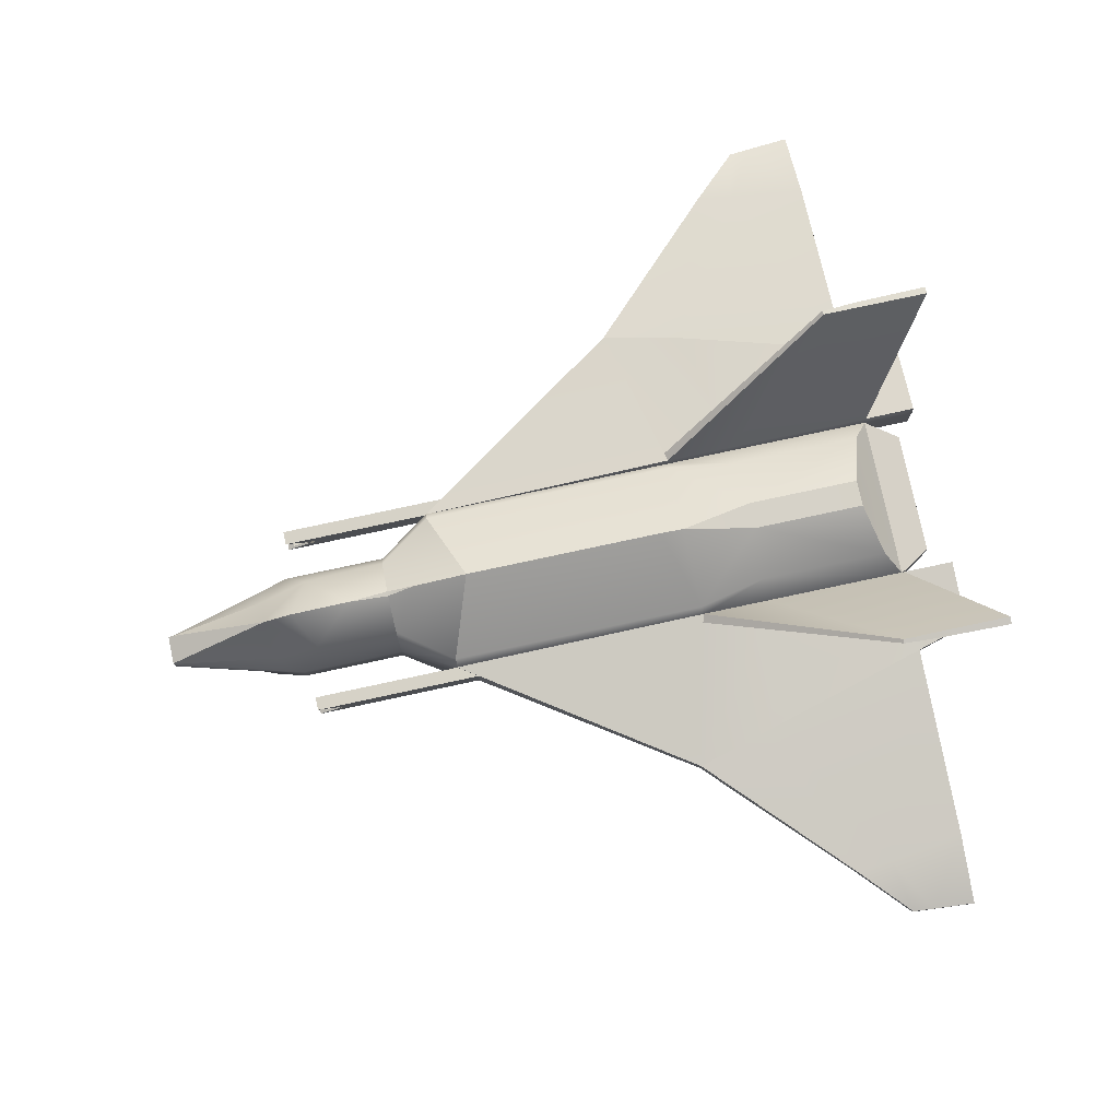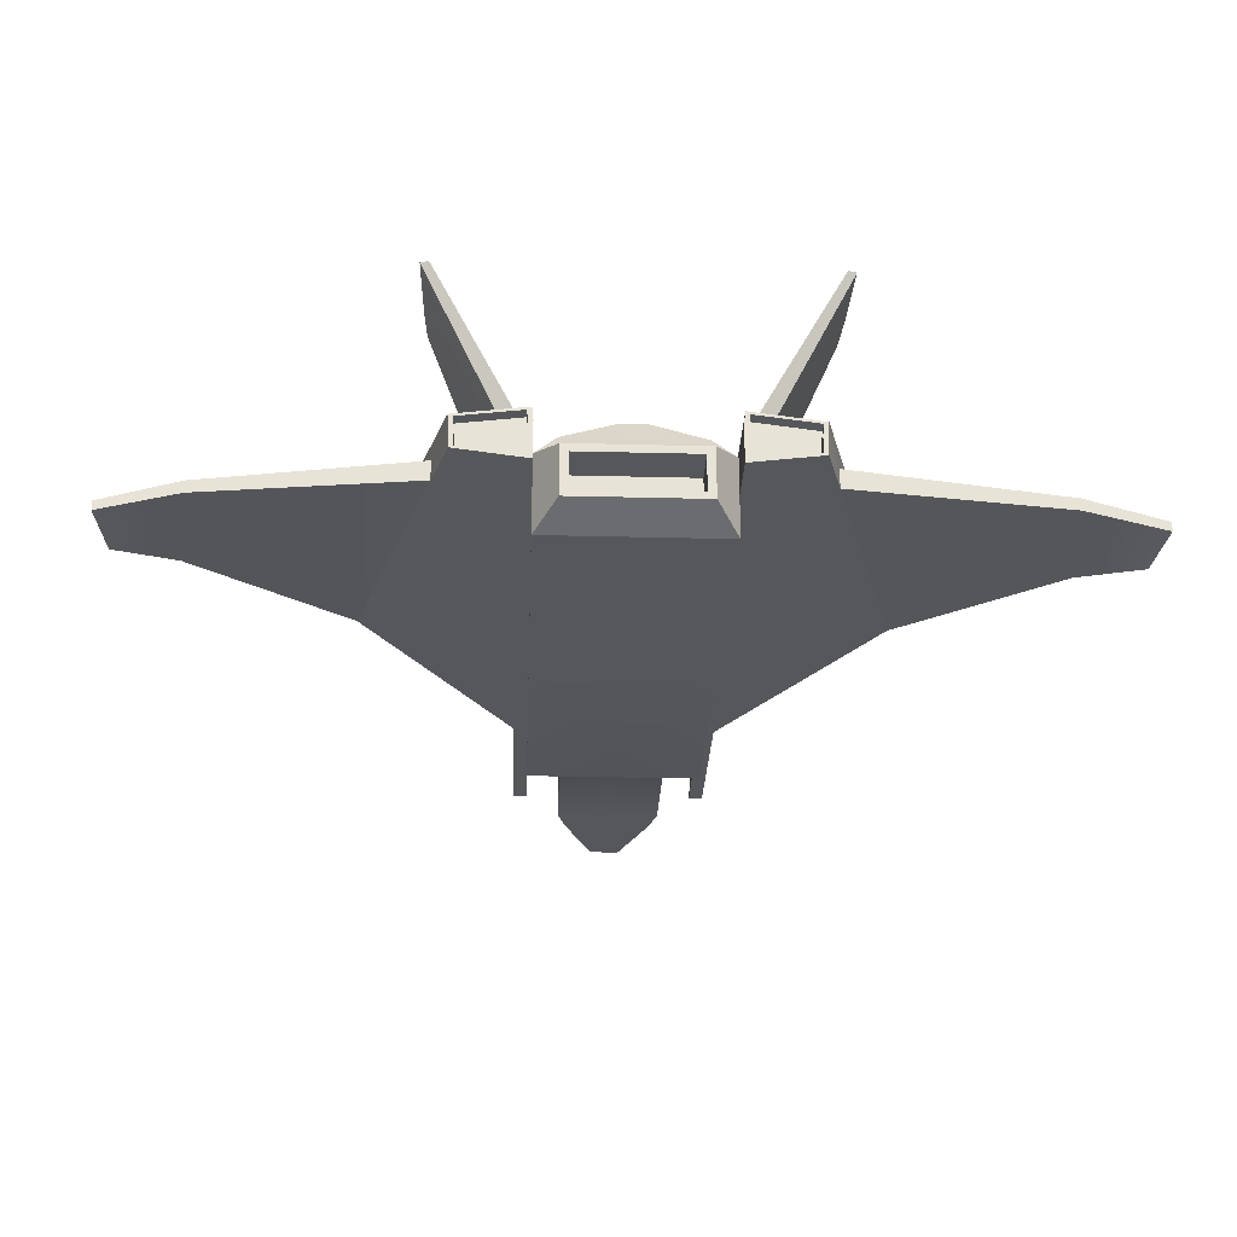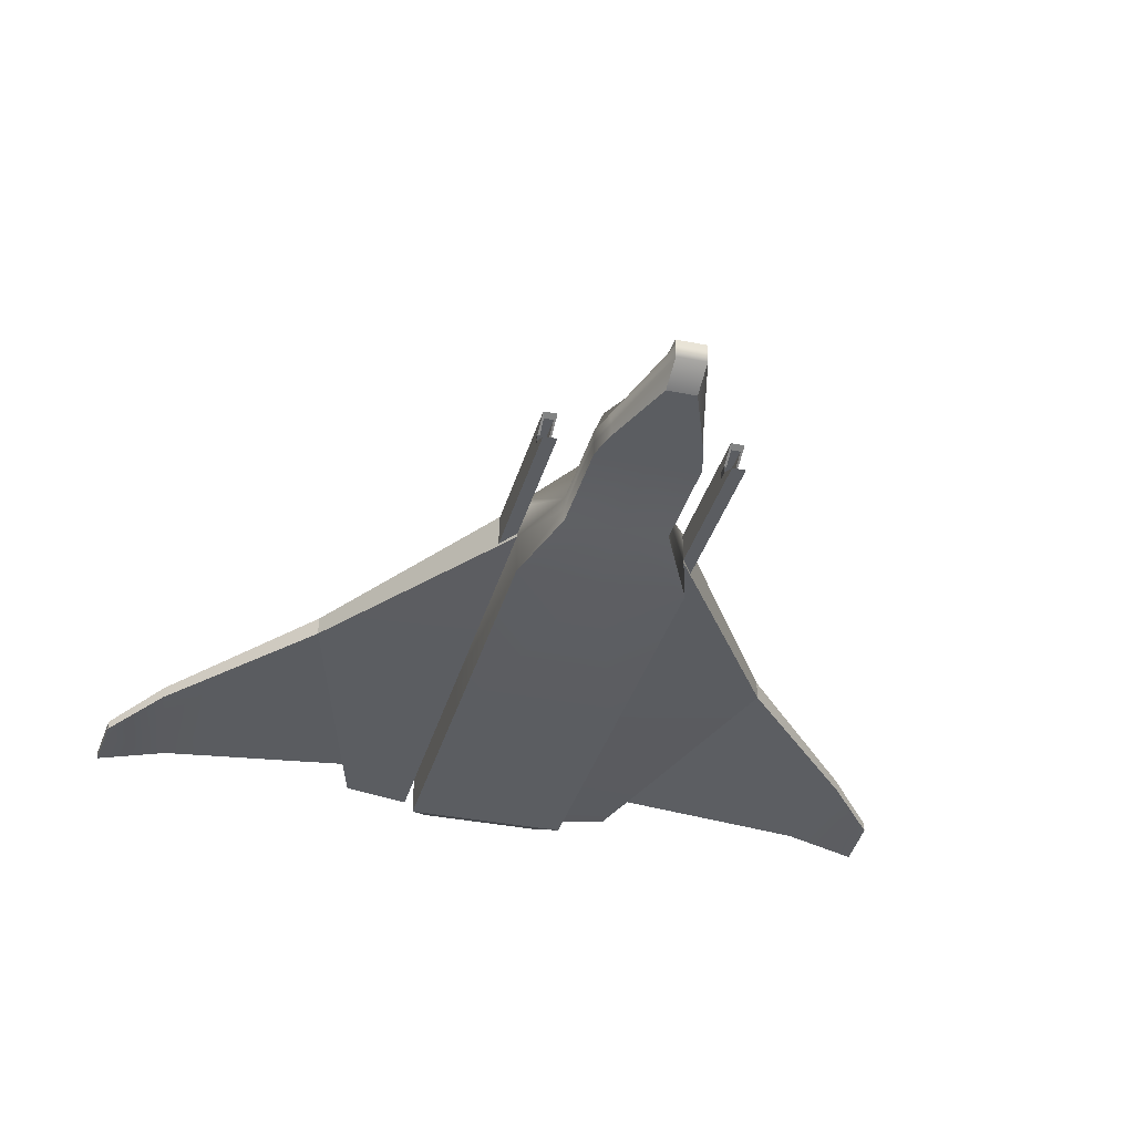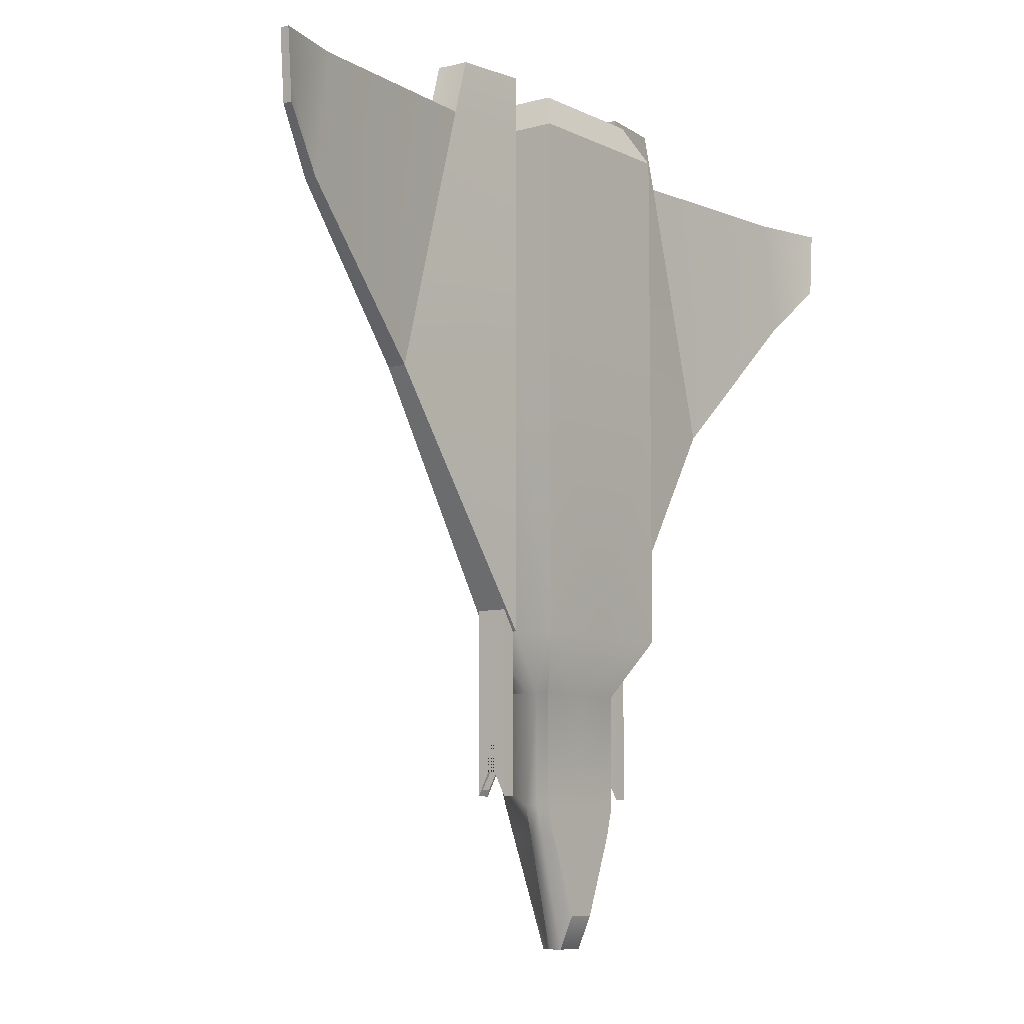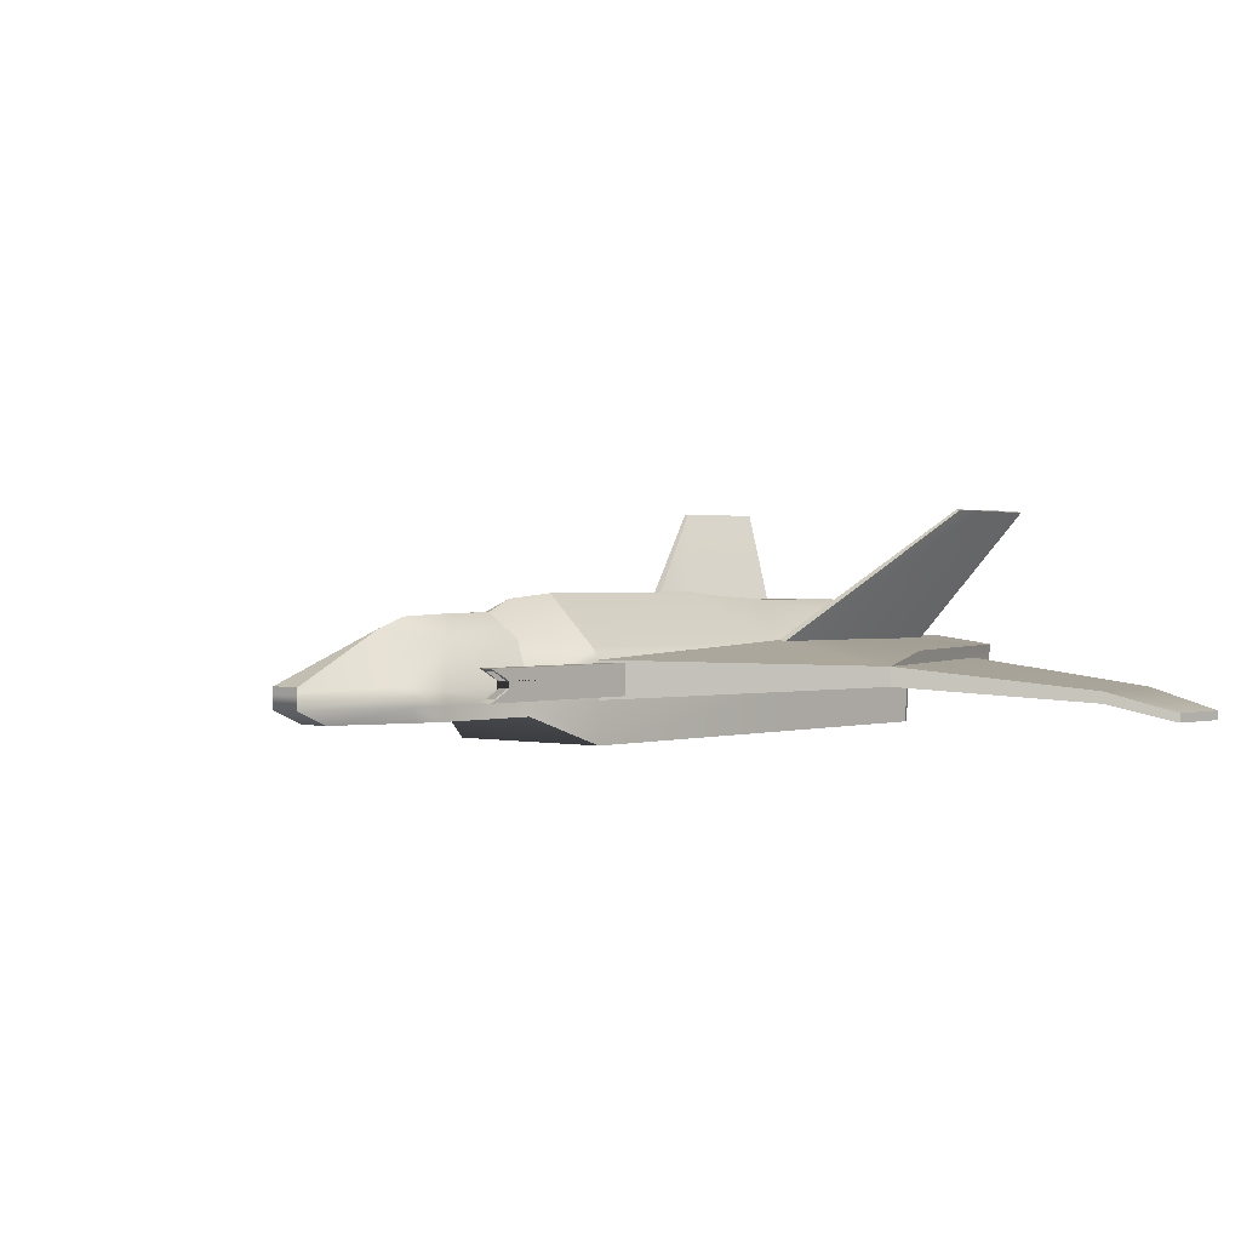
<metadata>
{"format":"obj","ext":"obj","renderer":"f3d","projection":"perspective","resolution":1024,"background":"white","views":[{"elev":78.6,"azim":-102.1,"up":"+Y"},{"elev":-27.2,"azim":-2.3,"up":"+Y"},{"elev":-35.5,"azim":165.0,"up":"+Y"},{"elev":-8.2,"azim":-53.1,"up":"+Z"},{"elev":1.1,"azim":-139.4,"up":"+Y"}]}
</metadata>
<code>
g default
v -0.4523 -1.979 -11.87
v -0.4523 -1.172 -12.83
v -2.596 -0.4645 -3.774
v -2.596 -0.4645 4.369
v -2.596 -0.4645 11.06
v -2.596 -2.811 11.06
v -2.596 -2.811 4.369
v -2.596 -2.811 -3.774
v -0.4523 -1.569 -12.83
v -2.596 -1.569 11.06
v -2.596 -1.569 4.369
v -2.596 -1.569 -3.774
v -5.137 -1.305 11.06
v -7.367 -1.305 3.264
v -5.137 -0.7289 11.06
v -7.367 -0.7289 3.264
v -13.44 -2.353 11.07
v -13.29 -2.353 9.07
v -13.44 -2.078 11.07
v -13.29 -2.078 9.07
v -2.596 -0.4645 12.67
v -2.596 -1.569 12.67
v -4.664 -0.7289 12.67
v -4.664 -1.305 12.67
v -1.587 -1.172 -8.713
v -1.587 -1.979 -8.713
v -1.587 -1.569 -8.713
v -1.942 -1.739 12.12
v -1.942 -2.287 12.12
v -1.942 -0.7809 12.12
v -1.708 -1.8 12.12
v -1.708 -2.099 12.12
v -1.708 -1.01 12.12
v -1.708 -1.8 10.95
v -1.708 -2.099 10.95
v -1.708 -1.01 10.95
v -1.587 -1.172 -5.474
v -1.587 -1.979 -5.474
v -1.587 -1.569 -5.474
v -0.4523 -0.9638 -12.83
v -0.4195 1.075 10.06
v -0.07615 0.8252 -5.474
v -0.4195 1.075 6.517
v -2.596 -2.811 6.517
v -2.596 -1.569 6.517
v -6.651 -1.305 5.767
v -13.34 -2.353 9.71
v -13.34 -2.078 9.71
v -6.651 -0.7289 5.767
v -2.596 -0.4645 6.517
v -2.376 -0.1325 -3.774
v -1.152 0.1108 -5.474
v -1.097 0.1108 -8.048
v -0.4523 -1.112 -12.83
v -1.969 0.3534 10.52
v -1.969 0.3534 6.517
v -2.376 -0.1325 4.369
v -0.005466 0.4428 -9.593
v -1.345 -1.979 -9.593
v -1.345 -1.569 -9.593
v -1.345 -1.172 -9.593
v -0.9589 -1.039 -9.593
v -2.618 -0.08653 4.371
v -2.623 -0.08688 6.521
v -6.678 -0.3512 5.771
v -2.633 -0.08777 11.07
v -5.174 -0.3521 11.07
v -4.707 -0.3527 12.68
v -2.639 -0.08839 12.68
v -4.664 -0.7289 12.67
v -4.664 -1.305 12.67
v -2.596 -1.569 12.67
v -2.596 -0.4645 12.67
v -2.639 -0.08839 12.68
v -4.707 -0.3527 12.68
v -4.54 -0.7411 12.67
v -4.54 -1.246 12.67
v -2.726 -1.478 12.67
v -2.726 -0.5093 12.67
v -2.764 -0.1794 12.68
v -4.578 -0.4112 12.68
v -4.54 -0.7411 12.32
v -4.54 -1.246 12.32
v -2.726 -1.478 12.32
v -2.726 -0.5093 12.32
v -2.764 -0.1794 12.32
v -4.578 -0.4112 12.32
v -11.54 -1.448 8.652
v -11.7 -1.448 7.512
v -11.7 -1.803 7.512
v -11.54 -1.803 8.652
v -11.22 -1.803 11.06
v -11.22 -1.448 11.06
v -3.141 -0.1406 11.07
v -3.029 -0.1133 6.446
v -2.886 -0.1228 4.308
v -5.294 3.85 10.89
v -5.293 3.85 13.16
v -5.477 3.824 10.85
v -5.524 3.798 13.16
v -5.296 3.85 9.813
v -5.418 3.813 9.782
v -2.59 -1.462 -8.468
v -3.009 -1.462 -8.468
v -2.59 -0.5573 -8.468
v -3.009 -0.5573 -8.468
v -2.59 -0.5573 -1.448
v -3.009 -0.5573 -1.448
v -2.59 -1.462 -1.448
v -3.009 -1.462 -1.448
v -2.656 -1.37 -8.277
v -2.942 -1.37 -8.277
v -2.942 -0.6492 -8.277
v -2.656 -0.6492 -8.277
v -2.656 -0.918 -7.795
v -2.59 -0.8947 -7.795
v -2.59 -0.8947 -1.448
v -3.009 -0.8947 -1.448
v -3.009 -0.8947 -7.795
v -2.942 -0.918 -7.795
v -2.656 -1.098 -7.795
v -2.59 -1.12 -7.795
v -2.59 -1.12 -1.448
v -3.009 -1.12 -1.448
v -3.009 -1.12 -7.795
v -2.942 -1.098 -7.795
v -2.656 -1.37 -3.787
v -2.942 -1.37 -3.787
v -2.942 -1.098 -3.787
v -2.656 -1.098 -3.787
v -2.942 -0.918 -3.787
v -2.656 -0.918 -3.787
v -2.942 -0.6492 -3.787
v -2.656 -0.6492 -3.787
v -2.59 -1.12 -3.787
v -2.59 -0.8947 -3.787
v -3.009 -1.12 -3.787
v -3.009 -0.8947 -3.787
v 0 -1.979 -11.87
v 0 -1.172 -12.83
v -0 -0.4645 11.06
v -0 -2.811 11.06
v -0 -2.811 4.369
v 0 -2.811 -3.774
v 0 -1.569 -12.83
v 0 -1.979 -8.713
v -0 -2.287 12.12
v -0 -0.7809 12.12
v -0 -2.099 12.12
v -0 -1.01 12.12
v -0 -1.8 10.95
v -0 -2.099 10.95
v -0 -1.01 10.95
v 0 -1.979 -5.474
v 0 -0.9638 -12.83
v -0 1.239 4.228
v -0 1.075 10.06
v 0 0.8252 -6.758
v 0 0.8252 -5.474
v 0 1.194 -4.575
v -0 1.075 6.517
v -0 -2.811 6.517
v 0 1.338 -2.879
v 0 0.7569 -8.65
v 0 -1.112 -12.83
v -0 0.3534 10.52
v -0 1.338 3.475
v 0 0.46 -9.553
v 0 0.4428 -9.593
v 0 -1.979 -9.593
v 0.4523 -1.979 -11.87
v 0.4523 -1.172 -12.83
v 2.596 -0.4645 -3.774
v 2.596 -0.4645 4.369
v 2.596 -0.4645 11.06
v 2.596 -2.811 11.06
v 2.596 -2.811 4.369
v 2.596 -2.811 -3.774
v 0.4523 -1.569 -12.83
v 2.596 -1.569 11.06
v 2.596 -1.569 4.369
v 2.596 -1.569 -3.774
v 5.137 -1.305 11.06
v 7.367 -1.305 3.264
v 5.137 -0.7289 11.06
v 7.367 -0.7289 3.264
v 13.44 -2.353 11.07
v 13.29 -2.353 9.07
v 13.44 -2.078 11.07
v 13.29 -2.078 9.07
v 2.596 -0.4645 12.67
v 2.596 -1.569 12.67
v 4.664 -0.7289 12.67
v 4.664 -1.305 12.67
v 1.587 -1.172 -8.713
v 1.587 -1.979 -8.713
v 1.587 -1.569 -8.713
v 1.942 -1.739 12.12
v 1.942 -2.287 12.12
v 1.942 -0.7809 12.12
v 1.708 -1.8 12.12
v 1.708 -2.099 12.12
v 1.708 -1.01 12.12
v 1.708 -1.8 10.95
v 1.708 -2.099 10.95
v 1.708 -1.01 10.95
v 1.587 -1.172 -5.474
v 1.587 -1.979 -5.474
v 1.587 -1.569 -5.474
v 0.4523 -0.9638 -12.83
v 0.4195 1.075 10.06
v 0.07615 0.8252 -5.474
v 0.4195 1.075 6.517
v 2.596 -2.811 6.517
v 2.596 -1.569 6.517
v 6.651 -1.305 5.767
v 13.34 -2.353 9.71
v 13.34 -2.078 9.71
v 6.651 -0.7289 5.767
v 2.596 -0.4645 6.517
v 2.376 -0.1325 -3.774
v 1.152 0.1108 -5.474
v 1.097 0.1108 -8.048
v 0.4523 -1.112 -12.83
v 1.969 0.3534 10.52
v 1.969 0.3534 6.517
v 2.376 -0.1325 4.369
v 0.005466 0.4428 -9.593
v 1.345 -1.979 -9.593
v 1.345 -1.569 -9.593
v 1.345 -1.172 -9.593
v 0.9589 -1.039 -9.593
v 2.618 -0.08653 4.371
v 2.623 -0.08688 6.521
v 6.678 -0.3512 5.771
v 2.633 -0.08777 11.07
v 5.174 -0.3521 11.07
v 4.707 -0.3527 12.68
v 2.639 -0.08839 12.68
v 4.664 -0.7289 12.67
v 4.664 -1.305 12.67
v 2.596 -1.569 12.67
v 2.596 -0.4645 12.67
v 2.639 -0.08839 12.68
v 4.707 -0.3527 12.68
v 4.54 -0.7411 12.67
v 4.54 -1.246 12.67
v 2.726 -1.478 12.67
v 2.726 -0.5093 12.67
v 2.764 -0.1794 12.68
v 4.578 -0.4112 12.68
v 4.54 -0.7411 12.32
v 4.54 -1.246 12.32
v 2.726 -1.478 12.32
v 2.726 -0.5093 12.32
v 2.764 -0.1794 12.32
v 4.578 -0.4112 12.32
v 11.54 -1.448 8.652
v 11.7 -1.448 7.512
v 11.7 -1.803 7.512
v 11.54 -1.803 8.652
v 11.22 -1.803 11.06
v 11.22 -1.448 11.06
v 3.141 -0.1406 11.07
v 3.029 -0.1133 6.446
v 2.886 -0.1228 4.308
v 5.294 3.85 10.89
v 5.293 3.85 13.16
v 5.477 3.824 10.85
v 5.524 3.798 13.16
v 5.296 3.85 9.813
v 5.418 3.813 9.782
v 2.59 -1.462 -8.468
v 3.009 -1.462 -8.468
v 2.59 -0.5573 -8.468
v 3.009 -0.5573 -8.468
v 2.59 -0.5573 -1.448
v 3.009 -0.5573 -1.448
v 2.59 -1.462 -1.448
v 3.009 -1.462 -1.448
v 2.656 -1.37 -8.277
v 2.942 -1.37 -8.277
v 2.942 -0.6492 -8.277
v 2.656 -0.6492 -8.277
v 2.656 -0.918 -7.795
v 2.59 -0.8947 -7.795
v 2.59 -0.8947 -1.448
v 3.009 -0.8947 -1.448
v 3.009 -0.8947 -7.795
v 2.942 -0.918 -7.795
v 2.656 -1.098 -7.795
v 2.59 -1.12 -7.795
v 2.59 -1.12 -1.448
v 3.009 -1.12 -1.448
v 3.009 -1.12 -7.795
v 2.942 -1.098 -7.795
v 2.656 -1.37 -3.787
v 2.942 -1.37 -3.787
v 2.942 -1.098 -3.787
v 2.656 -1.098 -3.787
v 2.942 -0.918 -3.787
v 2.656 -0.918 -3.787
v 2.942 -0.6492 -3.787
v 2.656 -0.6492 -3.787
v 2.59 -1.12 -3.787
v 2.59 -0.8947 -3.787
v 3.009 -1.12 -3.787
v 3.009 -0.8947 -3.787
g pCube5
f 7 44 45 11
f 8 7 11 12
f 1 59 60 9
f 12 14 16 3
f 9 60 61 2
f 11 45 46 14
f 82 83 84 85 86 87
f 95 96 16 65
f 12 11 14
f 63 3 16 96
f 90 91 47 18
f 92 93 19 17
f 88 89 20 48
f 89 90 18 20
f 10 5 21 22
f 66 94 67 68 69
f 15 13 24 23
f 13 10 22 24
f 27 26 38 39
f 25 27 39 37
f 10 6 29 28
f 6 142 147 29
f 5 10 28 30
f 28 29 32 31
f 29 147 149 32
f 30 28 31 33
f 31 32 35 34
f 32 149 152 35
f 33 31 34 36
f 39 38 8 12
f 37 39 12 3
f 18 47 48 20
f 2 61 62 54
f 3 4 57 51
f 4 50 56 57
f 5 141 166 55
f 25 37 52 53
f 37 3 51 52
f 45 44 6 10
f 46 45 10 13
f 47 91 92 17
f 48 47 17 19
f 93 88 48 19
f 94 95 65 67
f 56 50 5 55
f 52 51 163 160 42
f 53 52 42 158 164
f 54 62 58 40
f 55 166 157 41
f 43 56 55 41
f 57 56 43 156 167
f 51 57 167 163
f 60 59 26 27
f 61 60 27 25
f 62 61 25 53
f 58 62 53 164 168
f 50 4 63 64
f 16 49 65
f 4 3 63
f 15 23 68 67
f 21 5 66 69
f 5 50 64 66
f 49 15 67 65
f 23 24 71 70
f 24 22 72 71
f 22 21 73 72
f 21 69 74 73
f 69 68 75 74
f 68 23 70 75
f 70 71 77 76
f 71 72 78 77
f 72 73 79 78
f 73 74 80 79
f 74 75 81 80
f 75 70 76 81
f 76 77 83 82
f 77 78 84 83
f 78 79 85 84
f 79 80 86 85
f 80 81 87 86
f 81 76 82 87
f 49 16 89 88
f 16 14 90 89
f 14 46 91 90
f 92 91 46 13
f 13 15 93 92
f 15 49 88 93
f 98 97 99 100
f 97 101 102 99
f 66 64 97 98
f 95 94 100 99
f 94 66 98 100
f 64 63 101 97
f 63 96 102 101
f 96 95 99 102
f 127 128 129 130
f 105 106 108 107
f 123 124 110 109
f 109 110 104 103
f 104 110 124 125
f 109 103 122 123
f 103 104 112 111
f 104 125 126 112
f 106 105 114 113
f 122 103 111 121
f 105 116 115 114
f 117 116 105 107
f 107 108 118 117
f 119 118 108 106
f 120 119 106 113
f 132 131 133 134
f 136 135 130 132
f 116 117 123 122 135 136
f 117 118 124 123
f 129 137 138 131
f 130 129 131 132
f 111 112 128 127
f 112 126 129 128
f 121 111 127 130
f 120 113 133 131
f 113 114 134 133
f 114 115 132 134
f 122 121 130 135
f 115 116 136 132
f 126 125 137 129
f 119 138 137 125 124 118
f 119 120 131 138
f 145 139 1 9
f 169 155 40 58
f 161 156 43
f 152 151 34 35
f 143 162 44 7
f 144 143 7 8
f 139 170 59 1
f 140 145 9 2
f 151 153 36 34
f 159 158 42
f 146 154 38 26
f 148 141 5 30
f 150 148 30 33
f 153 150 33 36
f 160 159 42
f 154 144 8 38
f 165 140 2 54
f 157 161 43 41
f 162 142 6 44
f 155 165 54 40
f 168 169 58
f 170 146 26 59
f 177 181 215 214
f 178 182 181 177
f 171 179 230 229
f 182 173 186 184
f 179 172 231 230
f 181 184 216 215
f 252 257 256 255 254 253
f 265 235 186 266
f 182 184 181
f 233 266 186 173
f 260 188 217 261
f 262 187 189 263
f 258 218 190 259
f 259 190 188 260
f 180 192 191 175
f 236 239 238 237 264
f 185 193 194 183
f 183 194 192 180
f 197 209 208 196
f 195 207 209 197
f 180 198 199 176
f 176 199 147 142
f 175 200 198 180
f 198 201 202 199
f 199 202 149 147
f 200 203 201 198
f 201 204 205 202
f 202 205 152 149
f 203 206 204 201
f 209 182 178 208
f 207 173 182 209
f 188 190 218 217
f 172 224 232 231
f 173 221 227 174
f 174 227 226 220
f 175 225 166 141
f 195 223 222 207
f 207 222 221 173
f 215 180 176 214
f 216 183 180 215
f 217 187 262 261
f 218 189 187 217
f 263 189 218 258
f 264 237 235 265
f 226 225 175 220
f 222 212 160 163 221
f 223 164 158 212 222
f 224 210 228 232
f 225 211 157 166
f 213 211 225 226
f 227 167 156 213 226
f 221 163 167 227
f 230 197 196 229
f 231 195 197 230
f 232 223 195 231
f 228 168 164 223 232
f 220 234 233 174
f 186 235 219
f 174 233 173
f 185 237 238 193
f 191 239 236 175
f 175 236 234 220
f 219 235 237 185
f 193 240 241 194
f 194 241 242 192
f 192 242 243 191
f 191 243 244 239
f 239 244 245 238
f 238 245 240 193
f 240 246 247 241
f 241 247 248 242
f 242 248 249 243
f 243 249 250 244
f 244 250 251 245
f 245 251 246 240
f 246 252 253 247
f 247 253 254 248
f 248 254 255 249
f 249 255 256 250
f 250 256 257 251
f 251 257 252 246
f 219 258 259 186
f 186 259 260 184
f 184 260 261 216
f 262 183 216 261
f 183 262 263 185
f 185 263 258 219
f 268 270 269 267
f 267 269 272 271
f 236 268 267 234
f 265 269 270 264
f 264 270 268 236
f 234 267 271 233
f 233 271 272 266
f 266 272 269 265
f 297 300 299 298
f 275 277 278 276
f 293 279 280 294
f 279 273 274 280
f 274 295 294 280
f 279 293 292 273
f 273 281 282 274
f 274 282 296 295
f 276 283 284 275
f 292 291 281 273
f 275 284 285 286
f 287 277 275 286
f 277 287 288 278
f 289 276 278 288
f 290 283 276 289
f 302 304 303 301
f 306 302 300 305
f 286 306 305 292 293 287
f 287 293 294 288
f 299 301 308 307
f 300 302 301 299
f 281 297 298 282
f 282 298 299 296
f 291 300 297 281
f 290 301 303 283
f 283 303 304 284
f 284 304 302 285
f 292 305 300 291
f 285 302 306 286
f 296 299 307 295
f 289 288 294 295 307 308
f 289 308 301 290
f 145 179 171 139
f 169 228 210 155
f 161 213 156
f 152 205 204 151
f 143 177 214 162
f 144 178 177 143
f 139 171 229 170
f 140 172 179 145
f 151 204 206 153
f 159 212 158
f 146 196 208 154
f 148 200 175 141
f 150 203 200 148
f 153 206 203 150
f 160 212 159
f 154 208 178 144
f 165 224 172 140
f 157 211 213 161
f 162 214 176 142
f 155 210 224 165
f 168 228 169
f 170 229 196 146

</code>
